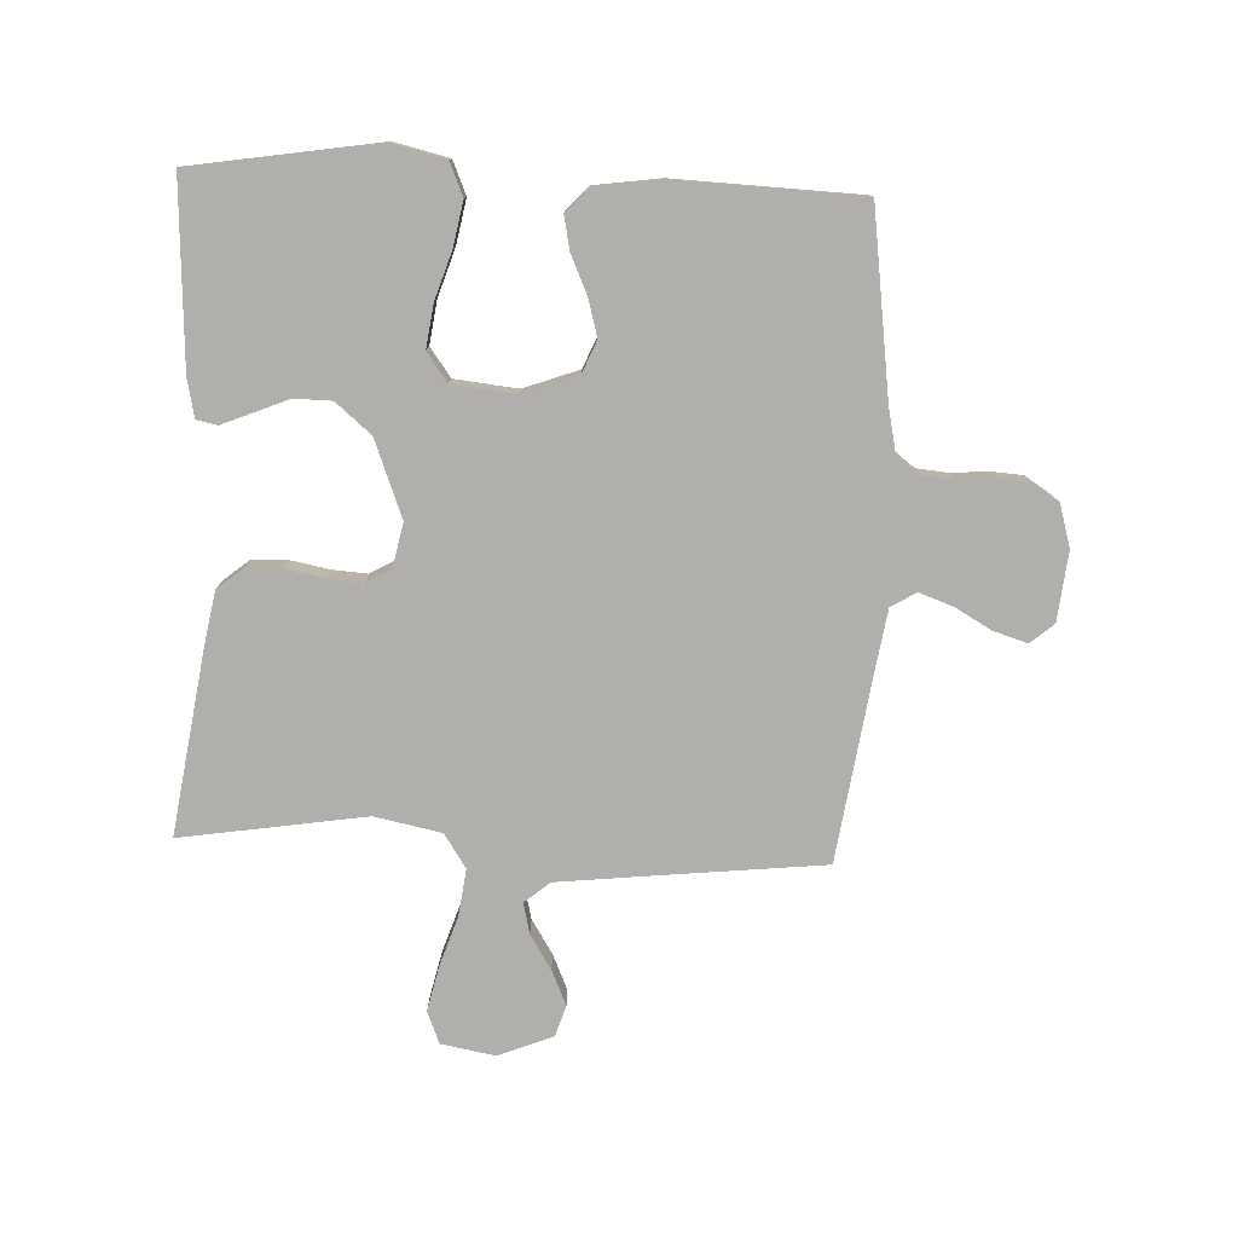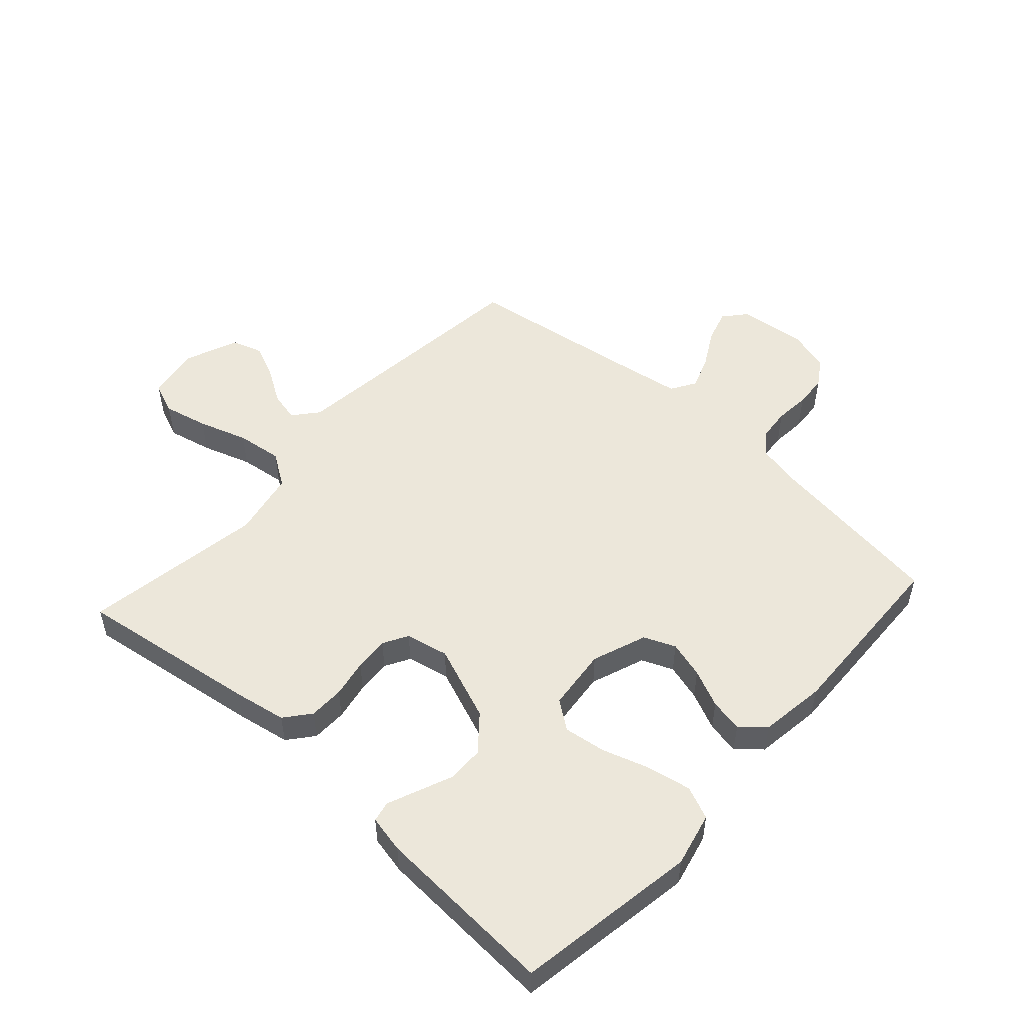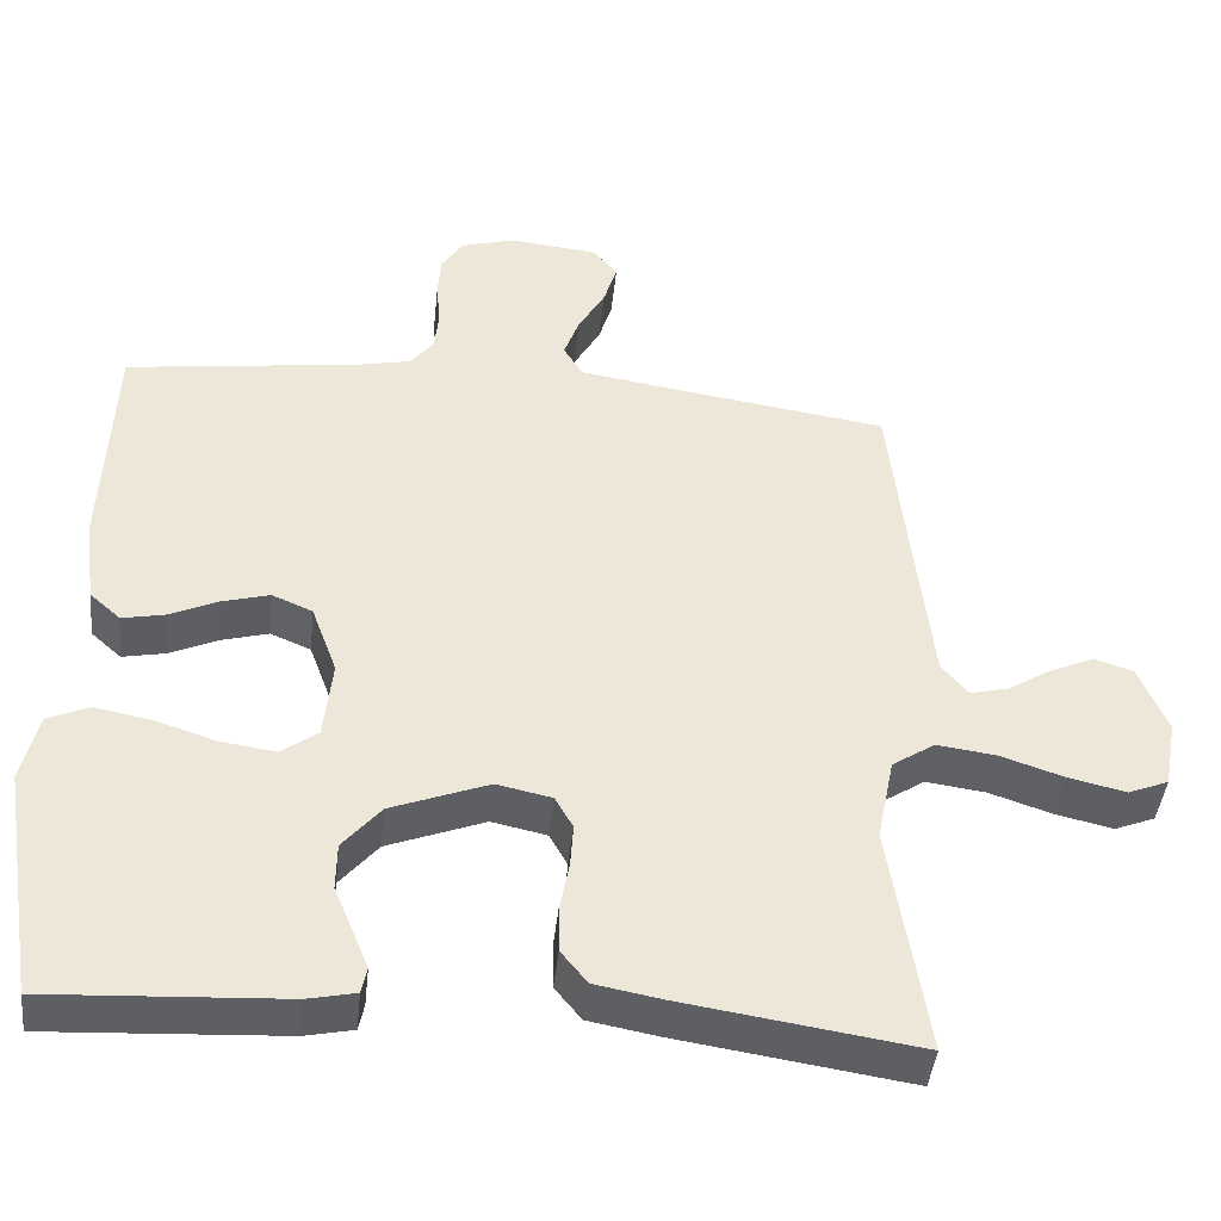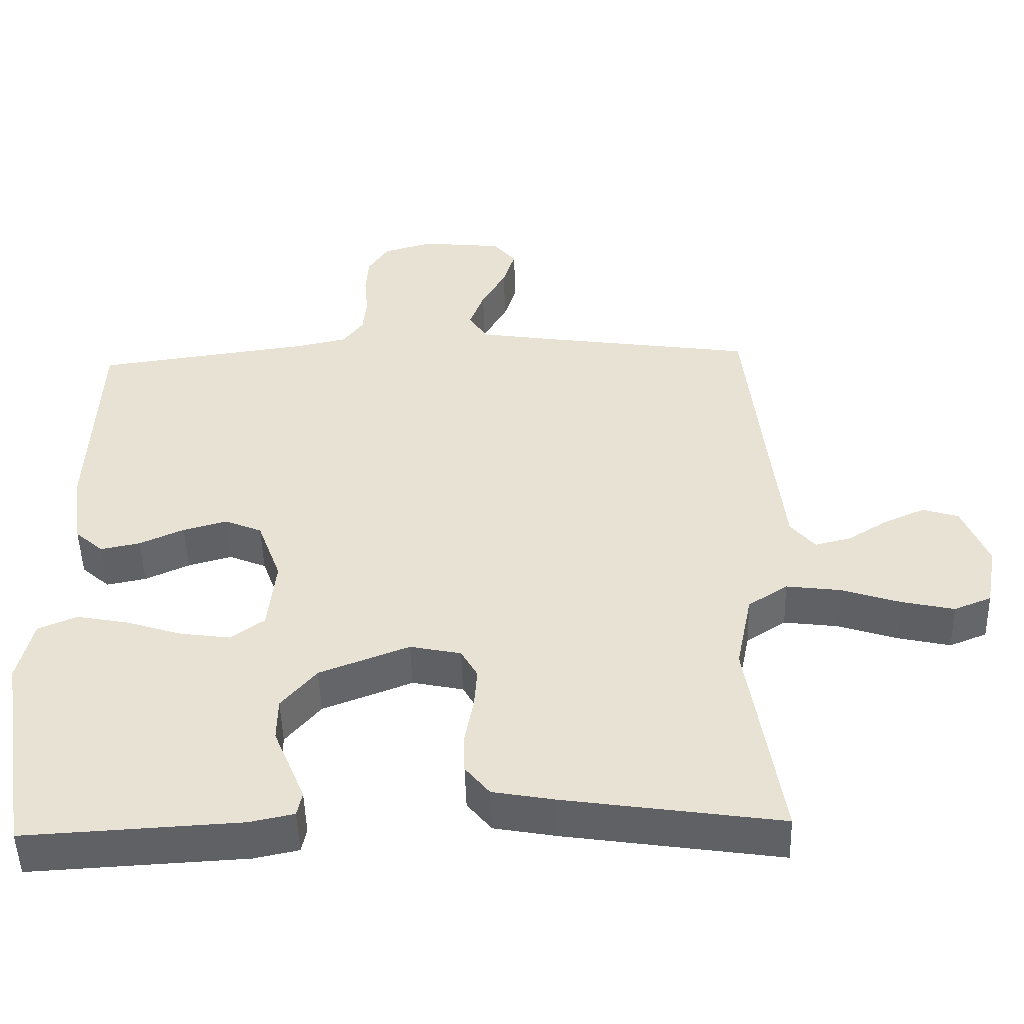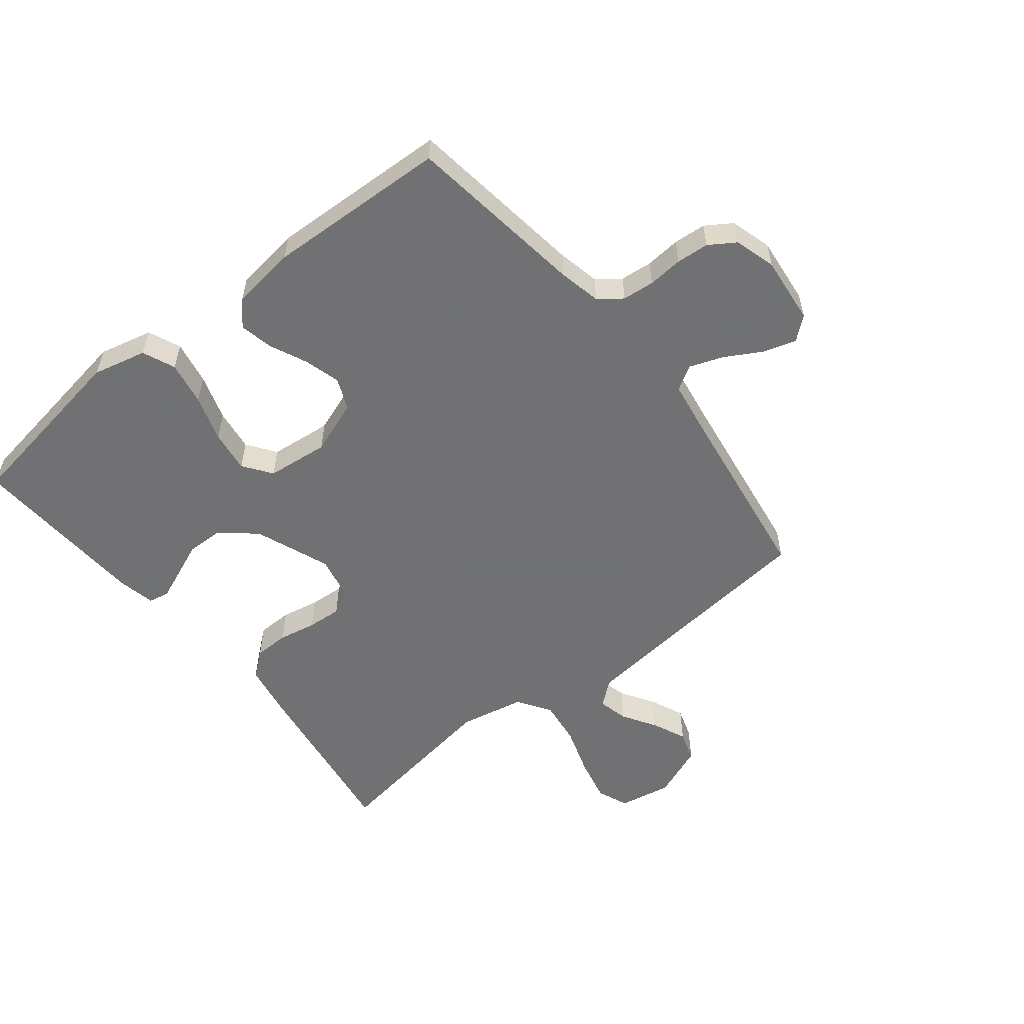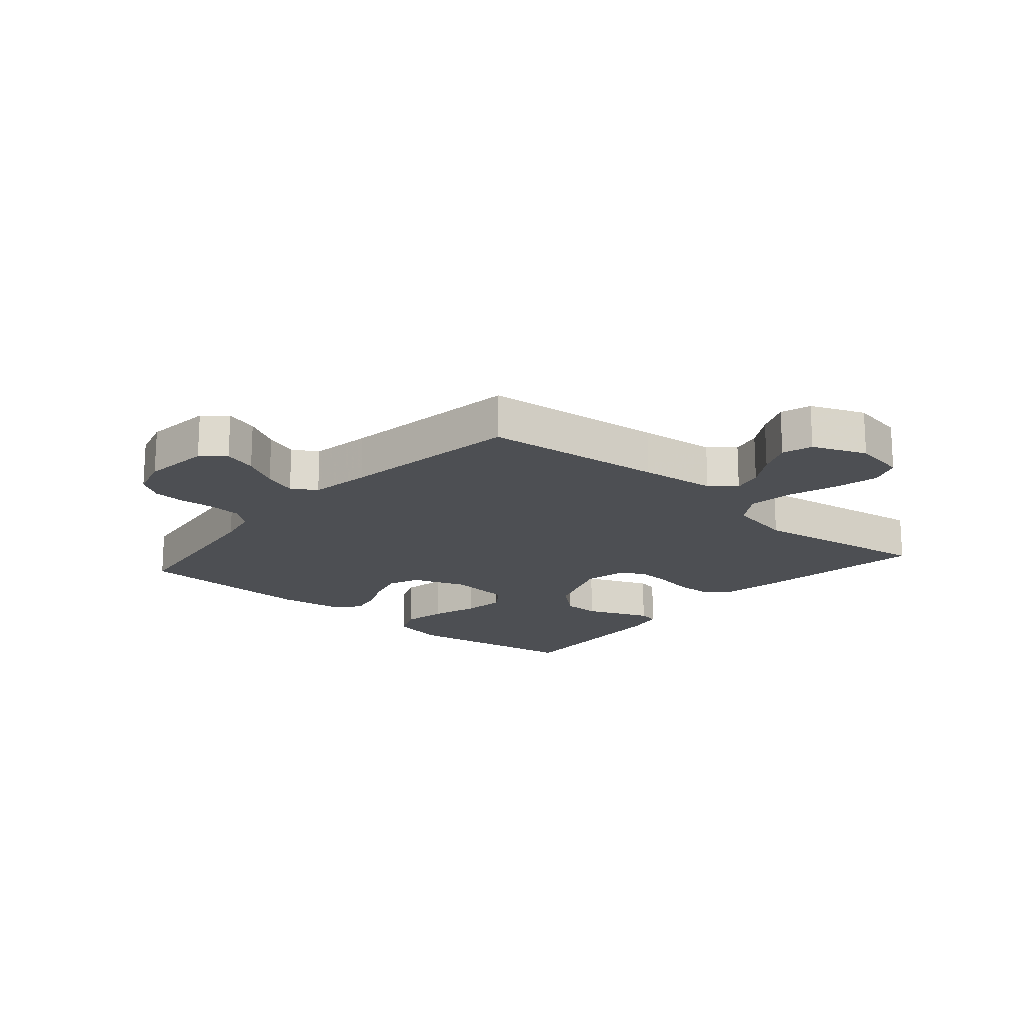
<metadata>
{"format":"obj","ext":"obj","renderer":"f3d","projection":"perspective","resolution":1024,"background":"white","views":[{"elev":-78.2,"azim":-92.4,"up":"+Y"},{"elev":51.8,"azim":-137.7,"up":"+Y"},{"elev":-43.1,"azim":-6.1,"up":"+Z"},{"elev":-49.4,"azim":1.6,"up":"+Z"},{"elev":-55.3,"azim":-51.5,"up":"+Y"},{"elev":-17.9,"azim":49.2,"up":"+Y"}]}
</metadata>
<code>
v 0.5 0.07 0.5
v 0.532 0.07 0.2
v 0.546 0.07 0.074
v 0.58 0.07 0.033
v 0.63 0.07 0.045
v 0.686 0.07 0.08
v 0.743 0.07 0.105
v 0.793 0.07 0.089
v 0.829 0.07 0
v 0.813 0.07 -0.088
v 0.761 0.07 -0.109
v 0.687 0.07 -0.092
v 0.606 0.07 -0.065
v 0.53 0.07 -0.055
v 0.475 0.07 -0.091
v 0.453 0.07 -0.2
v 0.5 0.07 -0.5
v 0.2 0.07 -0.455
v 0.113 0.07 -0.439
v 0.079 0.07 -0.397
v 0.078 0.07 -0.339
v 0.09 0.07 -0.276
v 0.094 0.07 -0.219
v 0.071 0.07 -0.178
v 0 0.07 -0.163
v -0.125 0.07 -0.211
v -0.174 0.07 -0.269
v -0.175 0.07 -0.33
v -0.151 0.07 -0.388
v -0.131 0.07 -0.437
v -0.138 0.07 -0.471
v -0.2 0.07 -0.484
v -0.5 0.07 -0.5
v -0.548 0.07 -0.2
v -0.527 0.07 -0.111
v -0.473 0.07 -0.088
v -0.4 0.07 -0.102
v -0.323 0.07 -0.127
v -0.253 0.07 -0.137
v -0.206 0.07 -0.103
v -0.195 0.07 0
v -0.228 0.07 0.09
v -0.28 0.07 0.112
v -0.341 0.07 0.095
v -0.403 0.07 0.067
v -0.458 0.07 0.056
v -0.497 0.07 0.091
v -0.512 0.07 0.2
v -0.5 0.07 0.5
v -0.2 0.07 0.54
v -0.13 0.07 0.555
v -0.101 0.07 0.593
v -0.096 0.07 0.646
v -0.101 0.07 0.704
v -0.097 0.07 0.758
v -0.069 0.07 0.801
v 0 0.07 0.821
v 0.113 0.07 0.809
v 0.145 0.07 0.771
v 0.128 0.07 0.716
v 0.094 0.07 0.656
v 0.074 0.07 0.601
v 0.099 0.07 0.56
v 0.2 0.07 0.544
v 0.5 0 0.5
v 0.532 0 0.2
v 0.546 0 0.074
v 0.58 0 0.033
v 0.63 0 0.045
v 0.686 0 0.08
v 0.743 0 0.105
v 0.793 0 0.089
v 0.829 0 0
v 0.813 0 -0.088
v 0.761 0 -0.109
v 0.687 0 -0.092
v 0.606 0 -0.065
v 0.53 0 -0.055
v 0.475 0 -0.091
v 0.453 0 -0.2
v 0.5 0 -0.5
v 0.2 0 -0.455
v 0.113 0 -0.439
v 0.079 0 -0.397
v 0.078 0 -0.339
v 0.09 0 -0.276
v 0.094 0 -0.219
v 0.071 0 -0.178
v 0 0 -0.163
v -0.125 0 -0.211
v -0.174 0 -0.269
v -0.175 0 -0.33
v -0.151 0 -0.388
v -0.131 0 -0.437
v -0.138 0 -0.471
v -0.2 0 -0.484
v -0.5 0 -0.5
v -0.548 0 -0.2
v -0.527 0 -0.111
v -0.473 0 -0.088
v -0.4 0 -0.102
v -0.323 0 -0.127
v -0.253 0 -0.137
v -0.206 0 -0.103
v -0.195 0 0
v -0.228 0 0.09
v -0.28 0 0.112
v -0.341 0 0.095
v -0.403 0 0.067
v -0.458 0 0.056
v -0.497 0 0.091
v -0.512 0 0.2
v -0.5 0 0.5
v -0.2 0 0.54
v -0.13 0 0.555
v -0.101 0 0.593
v -0.096 0 0.646
v -0.101 0 0.704
v -0.097 0 0.758
v -0.069 0 0.801
v 0 0 0.821
v 0.113 0 0.809
v 0.145 0 0.771
v 0.128 0 0.716
v 0.094 0 0.656
v 0.074 0 0.601
v 0.099 0 0.56
v 0.2 0 0.544
f 58 59 60 61
f 58 61 62
f 57 58 62
f 56 57 62
f 53 54 55 56
f 52 53 56 62
f 51 52 62 63
f 47 48 49 50
f 44 45 46 47
f 43 44 47 50
f 42 43 50 51
f 35 36 37 38
f 35 38 39
f 34 35 39
f 33 34 39
f 32 33 39 40
f 28 29 30 31
f 28 31 32
f 27 28 32 40
f 19 20 21 22
f 19 22 23
f 16 17 18 19
f 15 16 19 23
f 14 15 23 24
f 10 11 12 13
f 10 13 14
f 9 10 14
f 8 9 14
f 5 6 7 8
f 5 8 14 24
f 64 1 2
f 64 2 3
f 63 64 3
f 41 42 51 63
f 41 63 3 4
f 26 27 40 41
f 25 26 41
f 25 41 4
f 4 5 24 25
f 125 124 123 122
f 126 125 122
f 126 122 121
f 126 121 120
f 120 119 118 117
f 126 120 117 116
f 127 126 116 115
f 114 113 112 111
f 111 110 109 108
f 114 111 108 107
f 115 114 107 106
f 102 101 100 99
f 103 102 99
f 103 99 98
f 103 98 97
f 104 103 97 96
f 95 94 93 92
f 96 95 92
f 104 96 92 91
f 86 85 84 83
f 87 86 83
f 83 82 81 80
f 87 83 80 79
f 88 87 79 78
f 77 76 75 74
f 78 77 74
f 78 74 73
f 78 73 72
f 72 71 70 69
f 88 78 72 69
f 66 65 128
f 67 66 128
f 67 128 127
f 127 115 106 105
f 68 67 127 105
f 105 104 91 90
f 105 90 89
f 68 105 89
f 89 88 69 68
f 1 65 66 2
f 2 66 67 3
f 3 67 68 4
f 4 68 69 5
f 5 69 70 6
f 6 70 71 7
f 7 71 72 8
f 8 72 73 9
f 9 73 74 10
f 10 74 75 11
f 11 75 76 12
f 12 76 77 13
f 13 77 78 14
f 14 78 79 15
f 15 79 80 16
f 16 80 81 17
f 17 81 82 18
f 18 82 83 19
f 19 83 84 20
f 20 84 85 21
f 21 85 86 22
f 22 86 87 23
f 23 87 88 24
f 24 88 89 25
f 25 89 90 26
f 26 90 91 27
f 27 91 92 28
f 28 92 93 29
f 29 93 94 30
f 30 94 95 31
f 31 95 96 32
f 32 96 97 33
f 33 97 98 34
f 34 98 99 35
f 35 99 100 36
f 36 100 101 37
f 37 101 102 38
f 38 102 103 39
f 39 103 104 40
f 40 104 105 41
f 41 105 106 42
f 42 106 107 43
f 43 107 108 44
f 44 108 109 45
f 45 109 110 46
f 46 110 111 47
f 47 111 112 48
f 48 112 113 49
f 49 113 114 50
f 50 114 115 51
f 51 115 116 52
f 52 116 117 53
f 53 117 118 54
f 54 118 119 55
f 55 119 120 56
f 56 120 121 57
f 57 121 122 58
f 58 122 123 59
f 59 123 124 60
f 60 124 125 61
f 61 125 126 62
f 62 126 127 63
f 63 127 128 64
f 64 128 65 1

</code>
